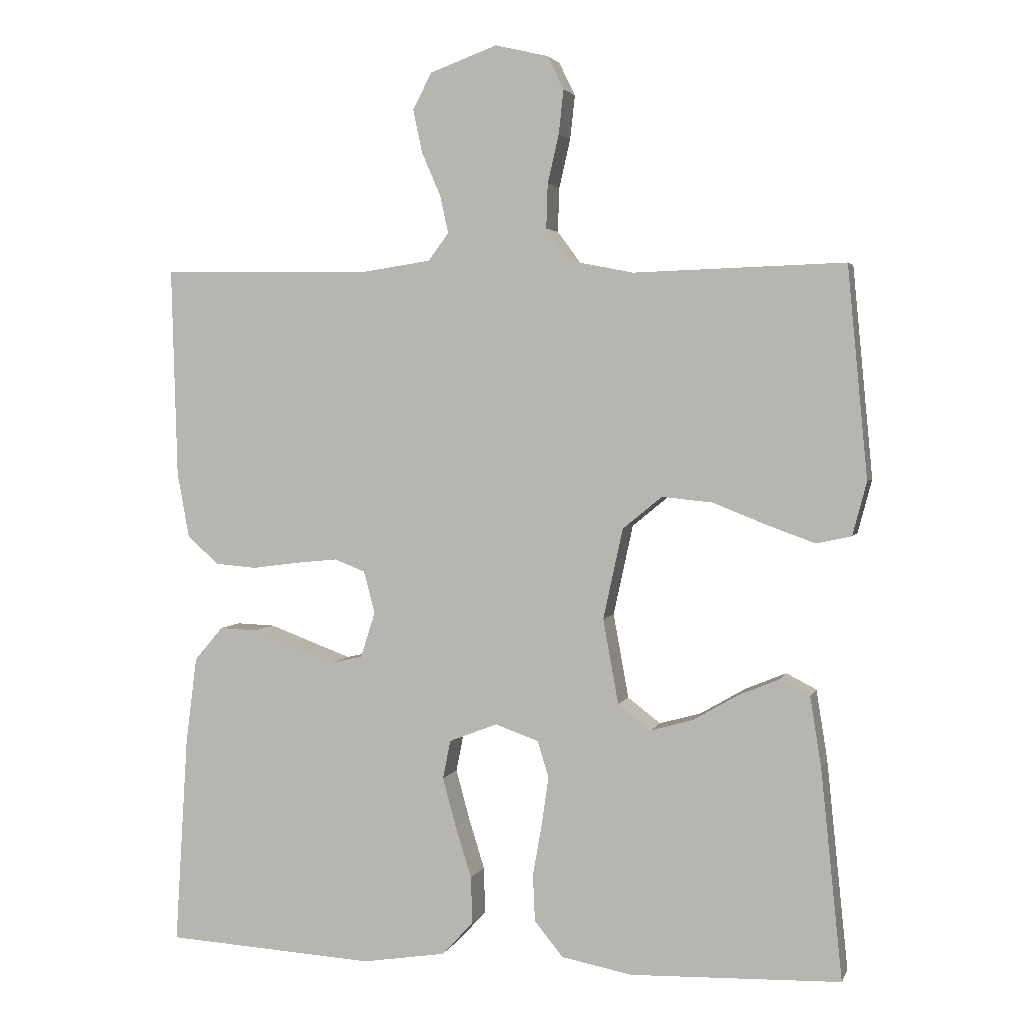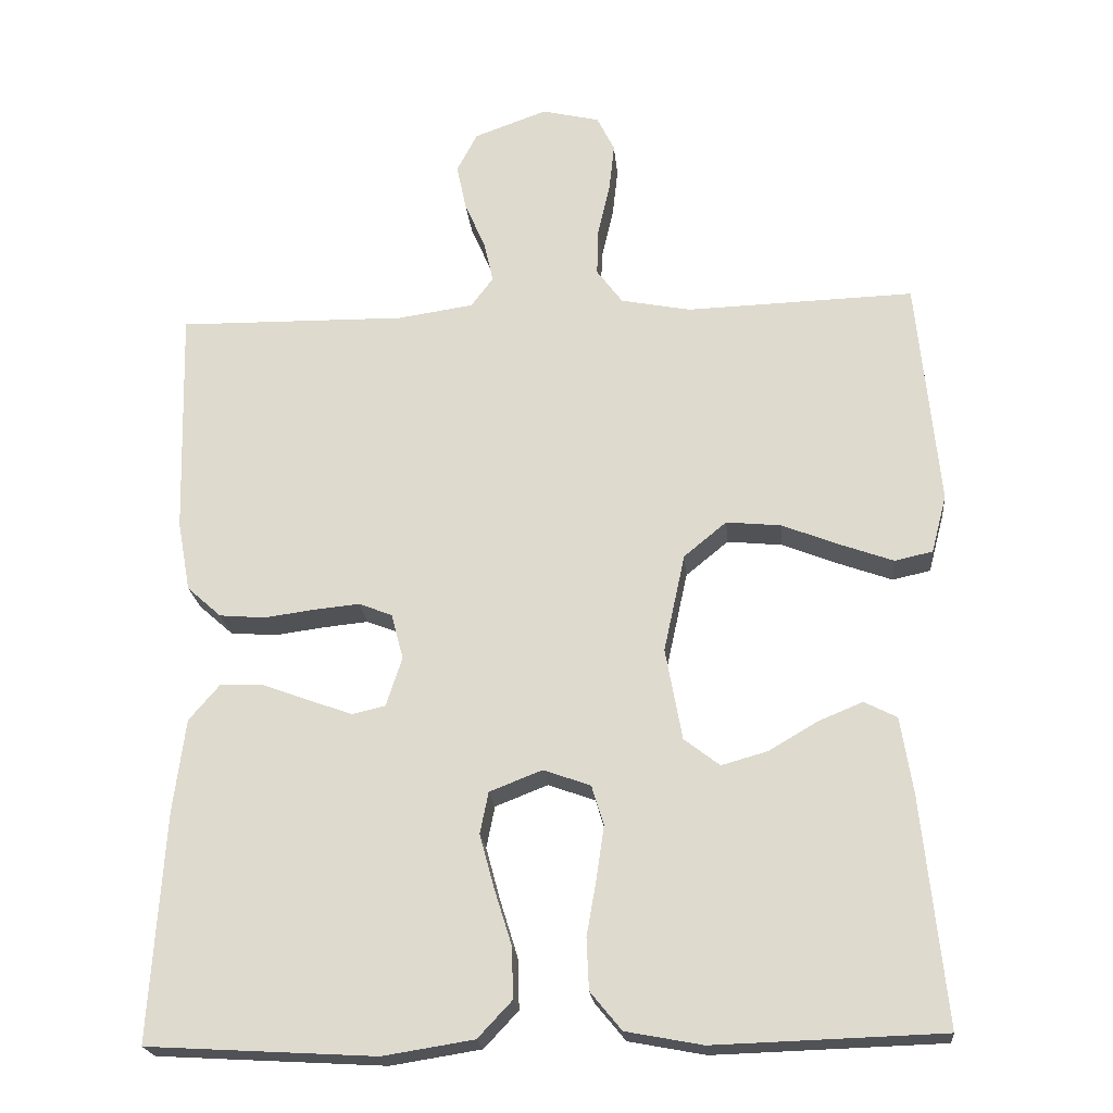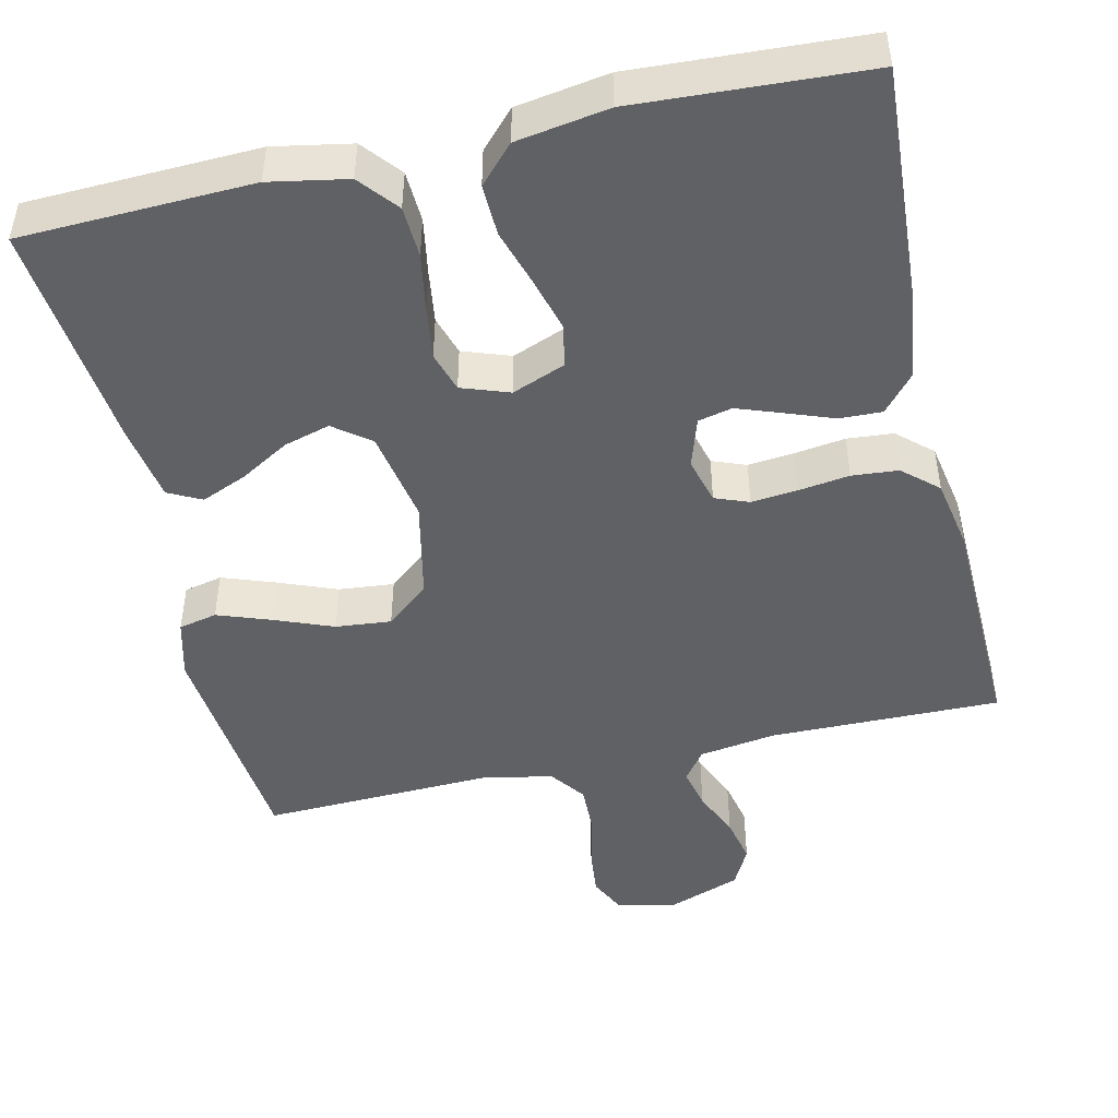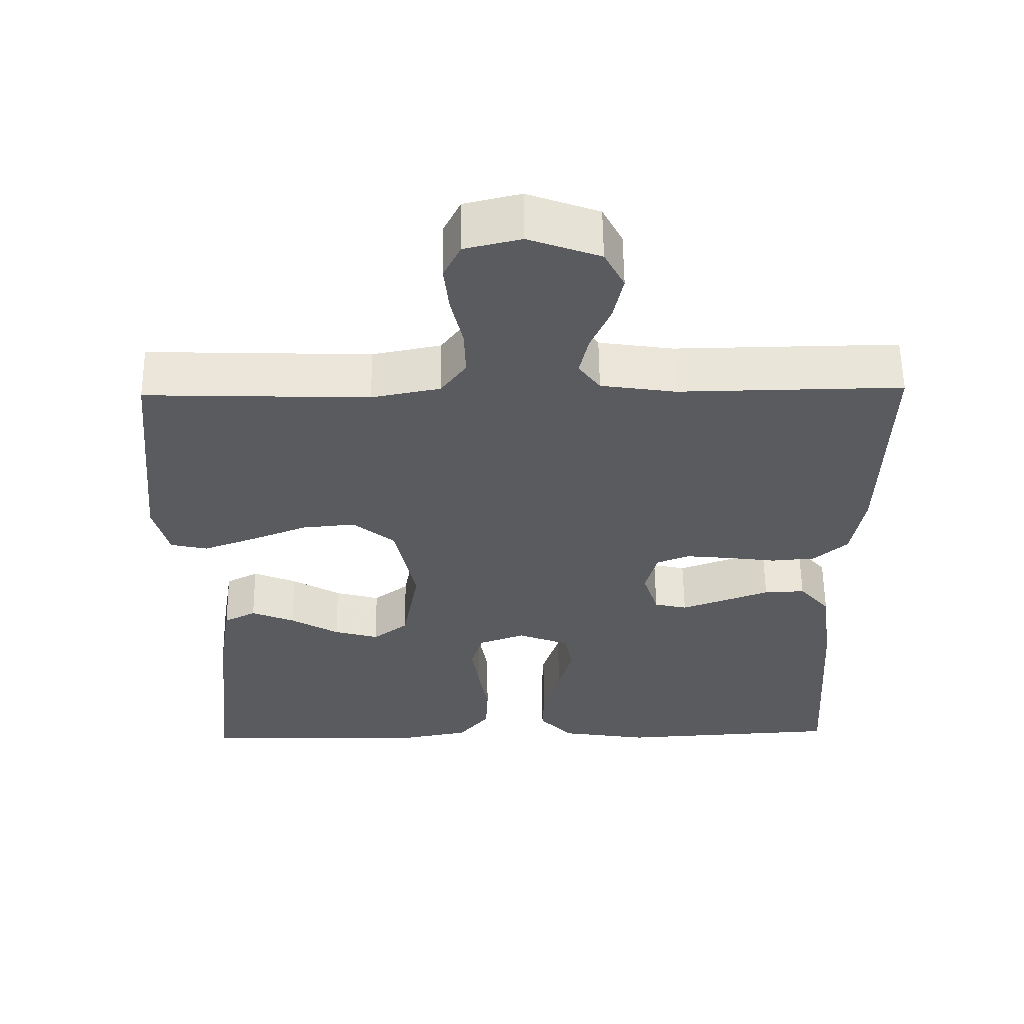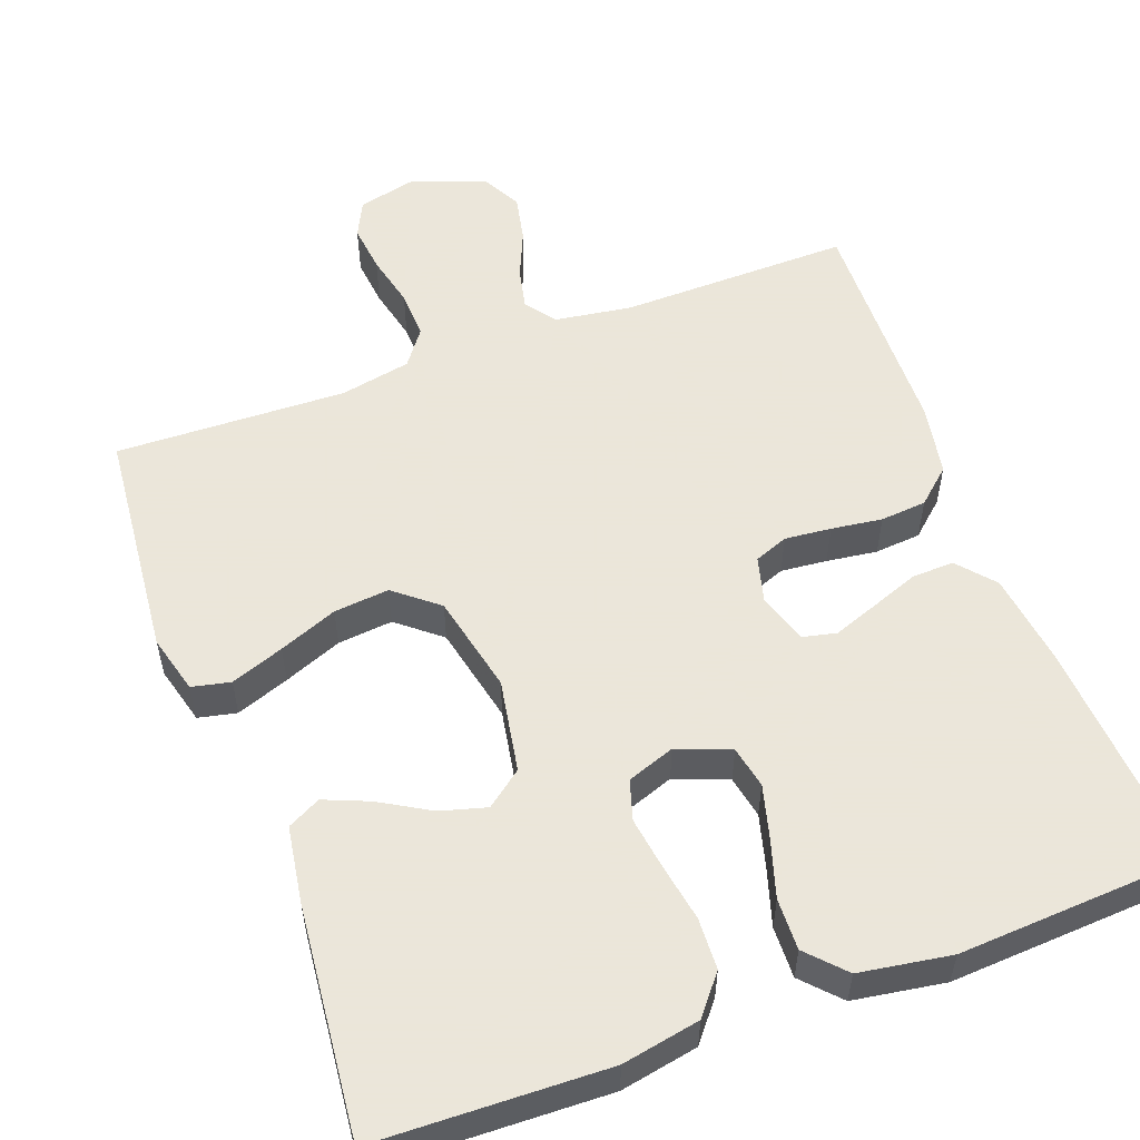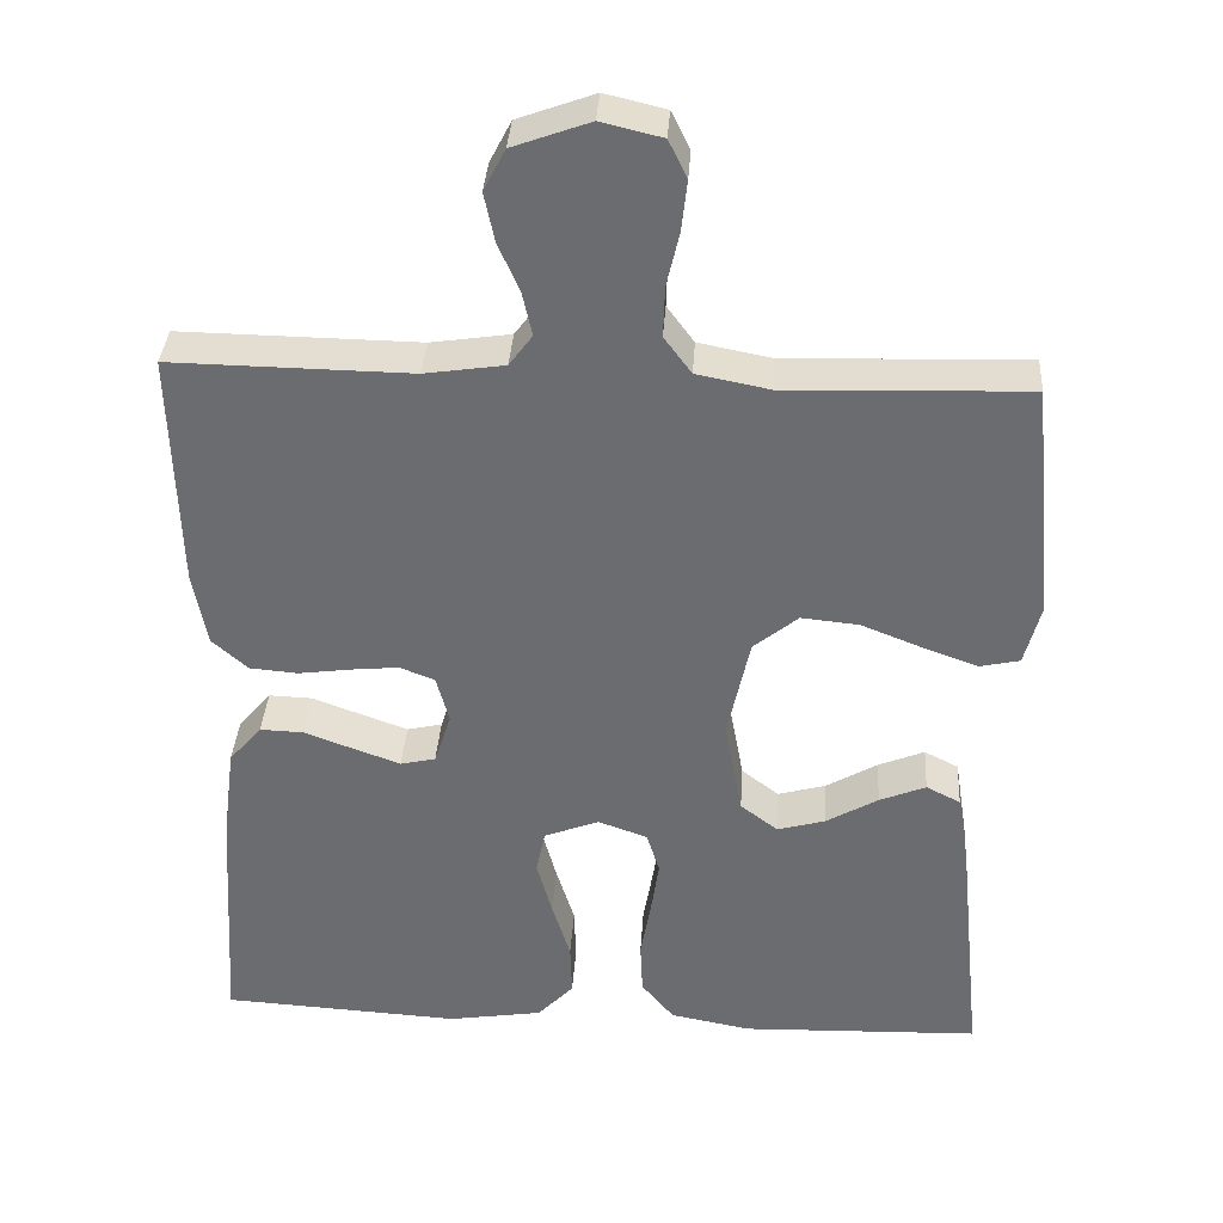
<metadata>
{"format":"obj","ext":"obj","renderer":"f3d","projection":"perspective","resolution":1024,"background":"white","views":[{"elev":3.2,"azim":14.8,"up":"+Z"},{"elev":-21.3,"azim":5.3,"up":"+Z"},{"elev":-47.2,"azim":-167.0,"up":"+Y"},{"elev":57.8,"azim":179.3,"up":"+Z"},{"elev":55.0,"azim":159.6,"up":"+Y"},{"elev":35.9,"azim":3.7,"up":"+Z"}]}
</metadata>
<code>
v -0.5 0.07 -0.5
v -0.481 0.07 -0.2
v -0.465 0.07 -0.077
v -0.424 0.07 -0.029
v -0.369 0.07 -0.031
v -0.307 0.07 -0.054
v -0.249 0.07 -0.075
v -0.205 0.07 -0.065
v -0.184 0.07 0
v -0.2 0.07 0.06
v -0.244 0.07 0.077
v -0.304 0.07 0.071
v -0.37 0.07 0.062
v -0.43 0.07 0.067
v -0.475 0.07 0.107
v -0.492 0.07 0.2
v -0.5 0.07 0.5
v -0.2 0.07 0.496
v -0.1 0.07 0.511
v -0.071 0.07 0.55
v -0.083 0.07 0.604
v -0.11 0.07 0.666
v -0.123 0.07 0.727
v -0.096 0.07 0.779
v 0 0.07 0.814
v 0.076 0.07 0.796
v 0.099 0.07 0.749
v 0.092 0.07 0.686
v 0.076 0.07 0.617
v 0.074 0.07 0.554
v 0.108 0.07 0.508
v 0.2 0.07 0.49
v 0.5 0.07 0.5
v 0.529 0.07 0.2
v 0.509 0.07 0.124
v 0.459 0.07 0.113
v 0.39 0.07 0.138
v 0.314 0.07 0.168
v 0.242 0.07 0.175
v 0.186 0.07 0.129
v 0.158 0.07 0
v 0.18 0.07 -0.121
v 0.227 0.07 -0.157
v 0.287 0.07 -0.14
v 0.352 0.07 -0.102
v 0.41 0.07 -0.078
v 0.453 0.07 -0.1
v 0.469 0.07 -0.2
v 0.5 0.07 -0.5
v 0.2 0.07 -0.51
v 0.099 0.07 -0.491
v 0.058 0.07 -0.441
v 0.055 0.07 -0.374
v 0.068 0.07 -0.3
v 0.078 0.07 -0.231
v 0.062 0.07 -0.179
v 0 0.07 -0.157
v -0.069 0.07 -0.184
v -0.08 0.07 -0.239
v -0.061 0.07 -0.309
v -0.038 0.07 -0.383
v -0.036 0.07 -0.45
v -0.081 0.07 -0.498
v -0.2 0.07 -0.517
v -0.5 0 -0.5
v -0.481 0 -0.2
v -0.465 0 -0.077
v -0.424 0 -0.029
v -0.369 0 -0.031
v -0.307 0 -0.054
v -0.249 0 -0.075
v -0.205 0 -0.065
v -0.184 0 0
v -0.2 0 0.06
v -0.244 0 0.077
v -0.304 0 0.071
v -0.37 0 0.062
v -0.43 0 0.067
v -0.475 0 0.107
v -0.492 0 0.2
v -0.5 0 0.5
v -0.2 0 0.496
v -0.1 0 0.511
v -0.071 0 0.55
v -0.083 0 0.604
v -0.11 0 0.666
v -0.123 0 0.727
v -0.096 0 0.779
v 0 0 0.814
v 0.076 0 0.796
v 0.099 0 0.749
v 0.092 0 0.686
v 0.076 0 0.617
v 0.074 0 0.554
v 0.108 0 0.508
v 0.2 0 0.49
v 0.5 0 0.5
v 0.529 0 0.2
v 0.509 0 0.124
v 0.459 0 0.113
v 0.39 0 0.138
v 0.314 0 0.168
v 0.242 0 0.175
v 0.186 0 0.129
v 0.158 0 0
v 0.18 0 -0.121
v 0.227 0 -0.157
v 0.287 0 -0.14
v 0.352 0 -0.102
v 0.41 0 -0.078
v 0.453 0 -0.1
v 0.469 0 -0.2
v 0.5 0 -0.5
v 0.2 0 -0.51
v 0.099 0 -0.491
v 0.058 0 -0.441
v 0.055 0 -0.374
v 0.068 0 -0.3
v 0.078 0 -0.231
v 0.062 0 -0.179
v 0 0 -0.157
v -0.069 0 -0.184
v -0.08 0 -0.239
v -0.061 0 -0.309
v -0.038 0 -0.383
v -0.036 0 -0.45
v -0.081 0 -0.498
v -0.2 0 -0.517
f 4 5 6
f 3 4 6
f 2 3 6
f 1 2 6
f 64 1 6
f 63 64 6
f 62 63 6
f 61 62 6
f 60 61 6
f 59 60 6 7
f 58 59 7 8
f 57 58 8 9
f 56 57 9 10
f 52 53 54
f 51 52 54
f 50 51 54
f 49 50 54
f 48 49 54
f 47 48 54
f 46 47 54
f 45 46 54
f 44 45 54
f 43 44 54 55
f 42 43 55 56
f 36 37 38
f 35 36 38
f 34 35 38
f 33 34 38
f 32 33 38
f 31 32 38 39
f 30 31 39 40
f 27 28 29
f 26 27 29
f 25 26 29
f 24 25 29
f 23 24 29
f 22 23 29
f 21 22 29
f 20 21 29 30
f 30 40 41
f 20 30 41
f 19 20 41
f 16 17 18
f 15 16 18
f 14 15 18
f 13 14 18
f 12 13 18
f 11 12 18 19
f 42 56 10
f 41 42 10
f 19 41 10
f 10 11 19
f 70 69 68
f 70 68 67
f 70 67 66
f 70 66 65
f 70 65 128
f 70 128 127
f 70 127 126
f 70 126 125
f 70 125 124
f 71 70 124 123
f 72 71 123 122
f 73 72 122 121
f 74 73 121 120
f 118 117 116
f 118 116 115
f 118 115 114
f 118 114 113
f 118 113 112
f 118 112 111
f 118 111 110
f 118 110 109
f 118 109 108
f 119 118 108 107
f 120 119 107 106
f 102 101 100
f 102 100 99
f 102 99 98
f 102 98 97
f 102 97 96
f 103 102 96 95
f 104 103 95 94
f 93 92 91
f 93 91 90
f 93 90 89
f 93 89 88
f 93 88 87
f 93 87 86
f 93 86 85
f 94 93 85 84
f 105 104 94
f 105 94 84
f 105 84 83
f 82 81 80
f 82 80 79
f 82 79 78
f 82 78 77
f 82 77 76
f 83 82 76 75
f 74 120 106
f 74 106 105
f 74 105 83
f 83 75 74
f 1 65 66 2
f 2 66 67 3
f 3 67 68 4
f 4 68 69 5
f 5 69 70 6
f 6 70 71 7
f 7 71 72 8
f 8 72 73 9
f 9 73 74 10
f 10 74 75 11
f 11 75 76 12
f 12 76 77 13
f 13 77 78 14
f 14 78 79 15
f 15 79 80 16
f 16 80 81 17
f 17 81 82 18
f 18 82 83 19
f 19 83 84 20
f 20 84 85 21
f 21 85 86 22
f 22 86 87 23
f 23 87 88 24
f 24 88 89 25
f 25 89 90 26
f 26 90 91 27
f 27 91 92 28
f 28 92 93 29
f 29 93 94 30
f 30 94 95 31
f 31 95 96 32
f 32 96 97 33
f 33 97 98 34
f 34 98 99 35
f 35 99 100 36
f 36 100 101 37
f 37 101 102 38
f 38 102 103 39
f 39 103 104 40
f 40 104 105 41
f 41 105 106 42
f 42 106 107 43
f 43 107 108 44
f 44 108 109 45
f 45 109 110 46
f 46 110 111 47
f 47 111 112 48
f 48 112 113 49
f 49 113 114 50
f 50 114 115 51
f 51 115 116 52
f 52 116 117 53
f 53 117 118 54
f 54 118 119 55
f 55 119 120 56
f 56 120 121 57
f 57 121 122 58
f 58 122 123 59
f 59 123 124 60
f 60 124 125 61
f 61 125 126 62
f 62 126 127 63
f 63 127 128 64
f 64 128 65 1

</code>
